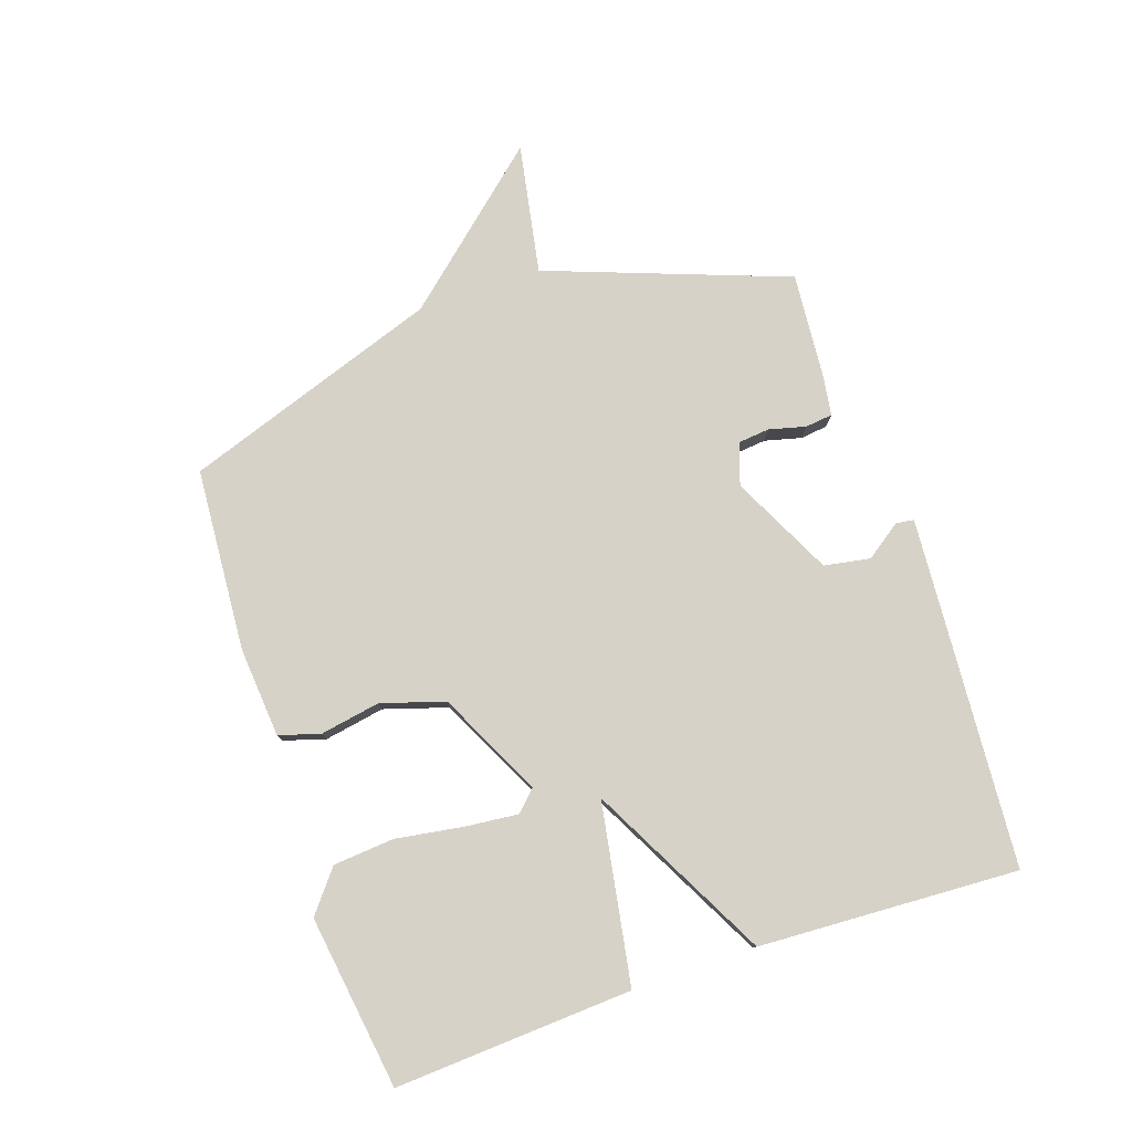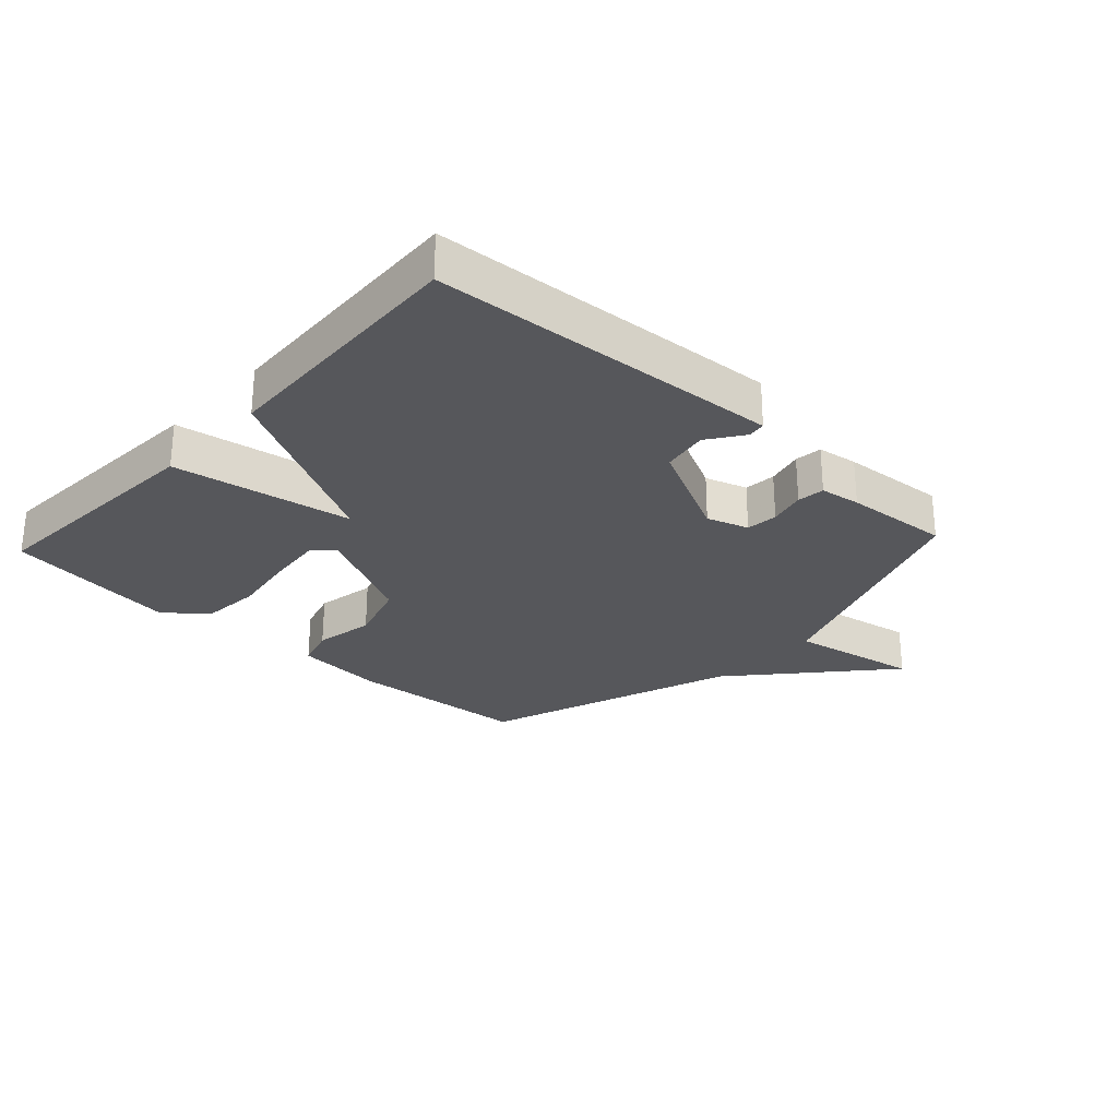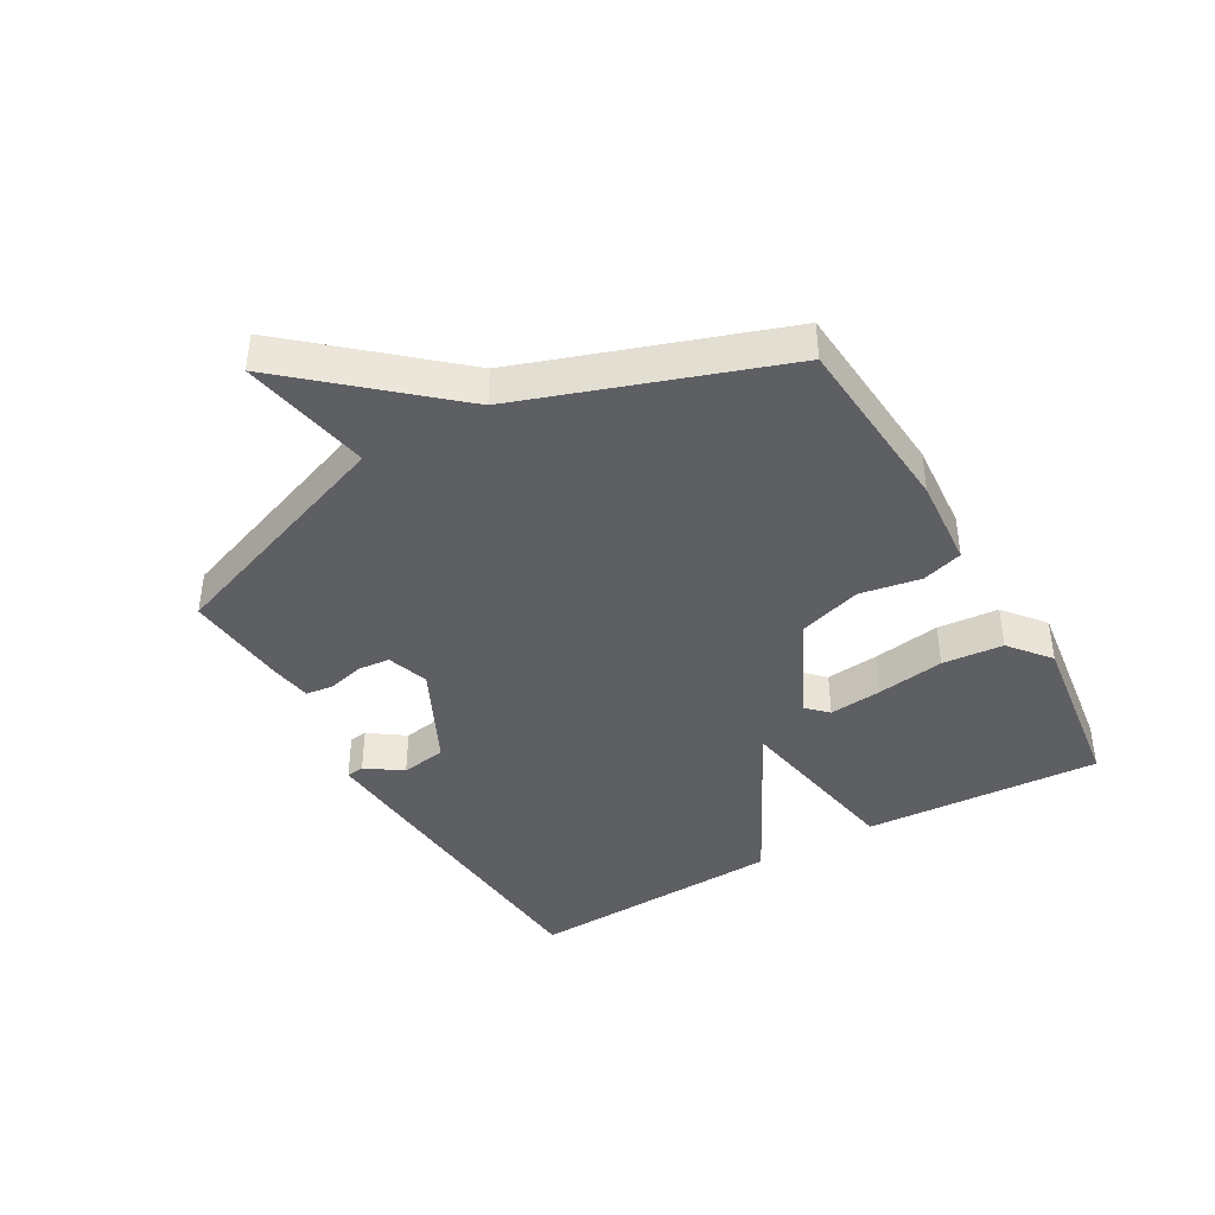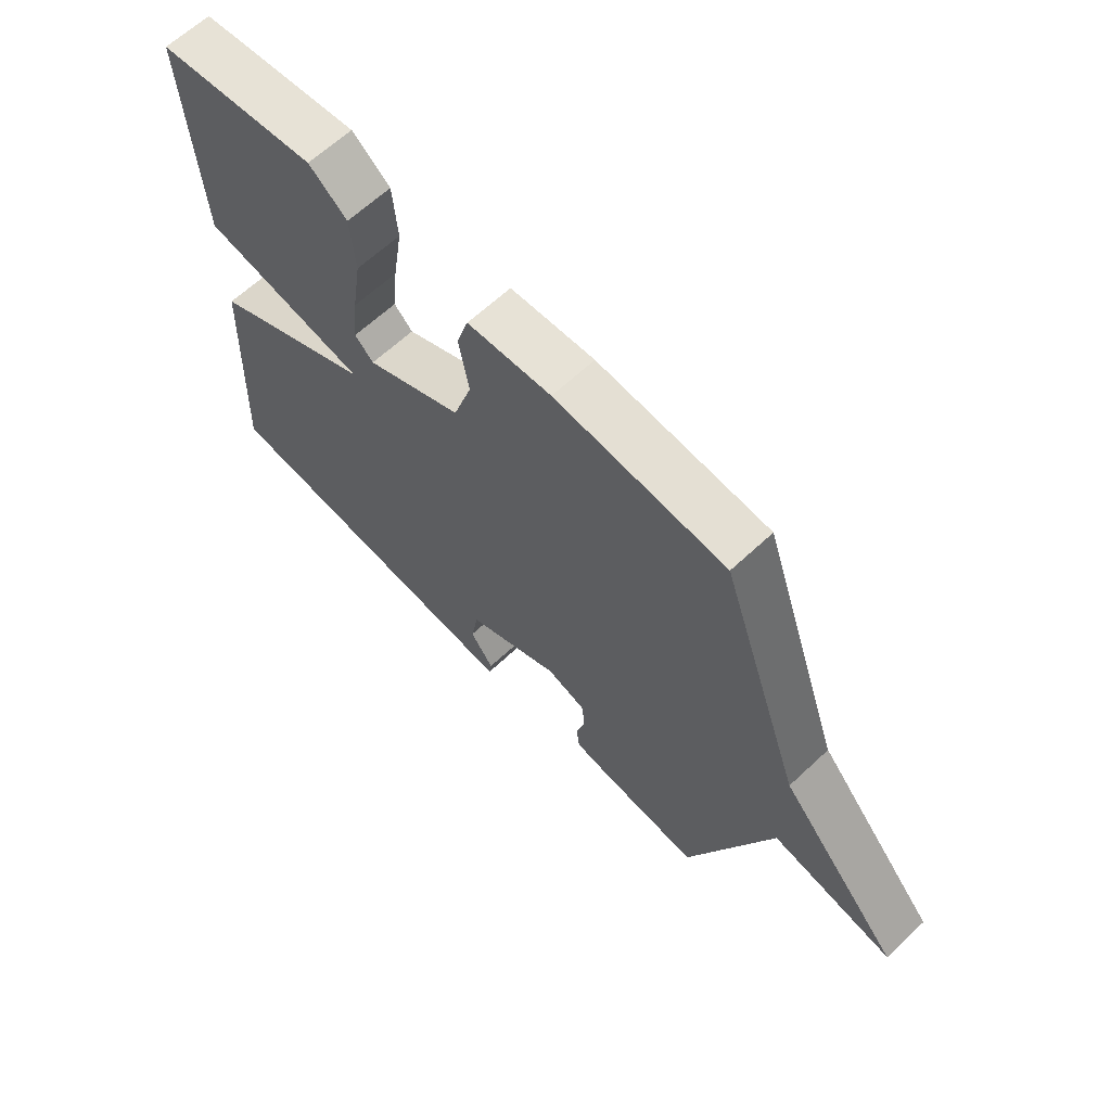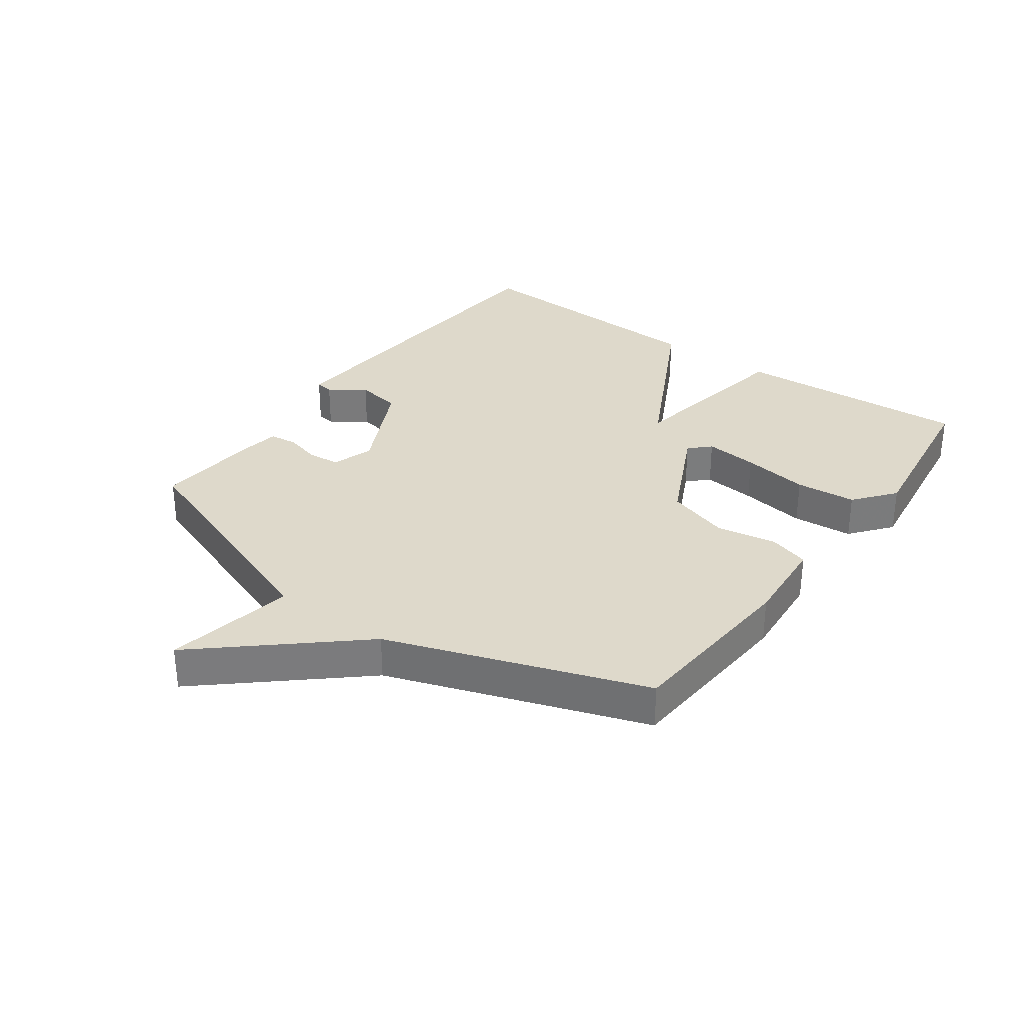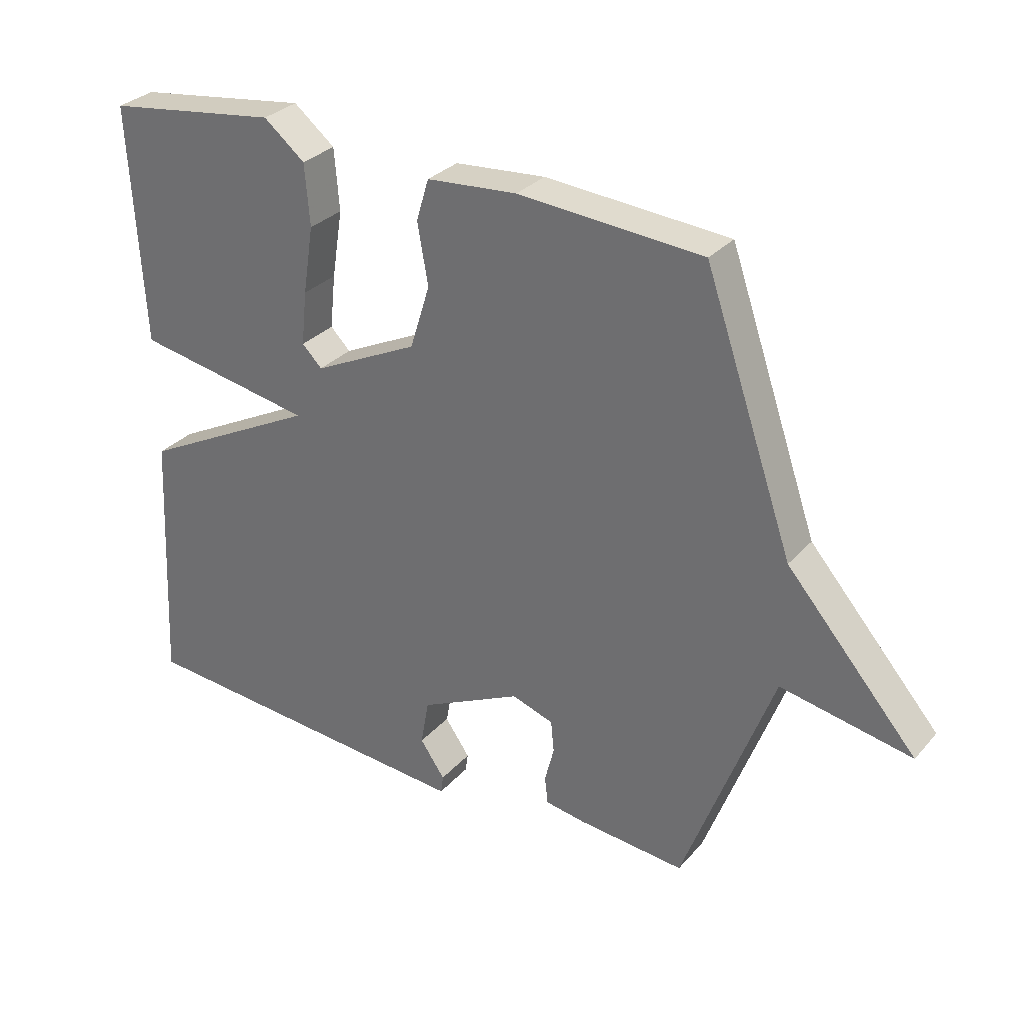
<metadata>
{"format":"obj","ext":"obj","renderer":"f3d","projection":"perspective","resolution":1024,"background":"white","views":[{"elev":78.6,"azim":71.2,"up":"+Y"},{"elev":-27.3,"azim":137.1,"up":"+Y"},{"elev":-40.7,"azim":-60.1,"up":"+Y"},{"elev":64.3,"azim":-133.3,"up":"+Z"},{"elev":31.8,"azim":-54.1,"up":"+Y"},{"elev":30.5,"azim":-146.6,"up":"+Z"}]}
</metadata>
<code>
v -0.5 0.07 0.5
v -0.206 0.07 0.521
v -0.061 0.07 0.509
v -0.041 0.07 0.443
v -0.058 0.07 0.346
v -0.026 0.07 0.244
v 0.142 0.07 0.162
v 0.174 0.07 0.194
v 0.165 0.07 0.28
v 0.148 0.07 0.388
v 0.156 0.07 0.486
v 0.222 0.07 0.539
v 0.5 0.07 0.5
v 0.479 0.07 0.118
v 0.191 0.07 0.068
v 0.479 0.07 -0.082
v 0.5 0.07 -0.5
v 0.081 0.07 -0.53
v -0.063 0.07 -0.54
v -0.067 0.07 -0.511
v -0.027 0.07 -0.454
v -0.04 0.07 -0.38
v -0.203 0.07 -0.3
v -0.27 0.07 -0.322
v -0.275 0.07 -0.373
v -0.26 0.07 -0.432
v -0.265 0.07 -0.476
v -0.33 0.07 -0.486
v -0.5 0.07 -0.5
v -0.643 0.07 -0.113
v -0.852 0.07 -0.152
v -0.643 0.07 0.087
v -0.5 0 0.5
v -0.206 0 0.521
v -0.061 0 0.509
v -0.041 0 0.443
v -0.058 0 0.346
v -0.026 0 0.244
v 0.142 0 0.162
v 0.174 0 0.194
v 0.165 0 0.28
v 0.148 0 0.388
v 0.156 0 0.486
v 0.222 0 0.539
v 0.5 0 0.5
v 0.479 0 0.118
v 0.191 0 0.068
v 0.479 0 -0.082
v 0.5 0 -0.5
v 0.081 0 -0.53
v -0.063 0 -0.54
v -0.067 0 -0.511
v -0.027 0 -0.454
v -0.04 0 -0.38
v -0.203 0 -0.3
v -0.27 0 -0.322
v -0.275 0 -0.373
v -0.26 0 -0.432
v -0.265 0 -0.476
v -0.33 0 -0.486
v -0.5 0 -0.5
v -0.643 0 -0.113
v -0.852 0 -0.152
v -0.643 0 0.087
f 30 31 32
f 30 32 1
f 29 30 1
f 28 29 1
f 27 28 1
f 26 27 1
f 25 26 1
f 24 25 1 2
f 3 4 5
f 2 3 5
f 24 2 5
f 23 24 5
f 22 23 5 6
f 21 22 6 7
f 19 20 21
f 18 19 21
f 17 18 21
f 16 17 21
f 15 16 21
f 15 21 7 8
f 14 15 8 9
f 12 13 14
f 11 12 14
f 10 11 14
f 9 10 14
f 64 63 62
f 33 64 62
f 33 62 61
f 33 61 60
f 33 60 59
f 33 59 58
f 33 58 57
f 34 33 57 56
f 37 36 35
f 37 35 34
f 37 34 56
f 37 56 55
f 38 37 55 54
f 39 38 54 53
f 53 52 51
f 53 51 50
f 53 50 49
f 53 49 48
f 53 48 47
f 40 39 53 47
f 41 40 47 46
f 46 45 44
f 46 44 43
f 46 43 42
f 46 42 41
f 1 33 34 2
f 2 34 35 3
f 3 35 36 4
f 4 36 37 5
f 5 37 38 6
f 6 38 39 7
f 7 39 40 8
f 8 40 41 9
f 9 41 42 10
f 10 42 43 11
f 11 43 44 12
f 12 44 45 13
f 13 45 46 14
f 14 46 47 15
f 15 47 48 16
f 16 48 49 17
f 17 49 50 18
f 18 50 51 19
f 19 51 52 20
f 20 52 53 21
f 21 53 54 22
f 22 54 55 23
f 23 55 56 24
f 24 56 57 25
f 25 57 58 26
f 26 58 59 27
f 27 59 60 28
f 28 60 61 29
f 29 61 62 30
f 30 62 63 31
f 31 63 64 32
f 32 64 33 1

</code>
